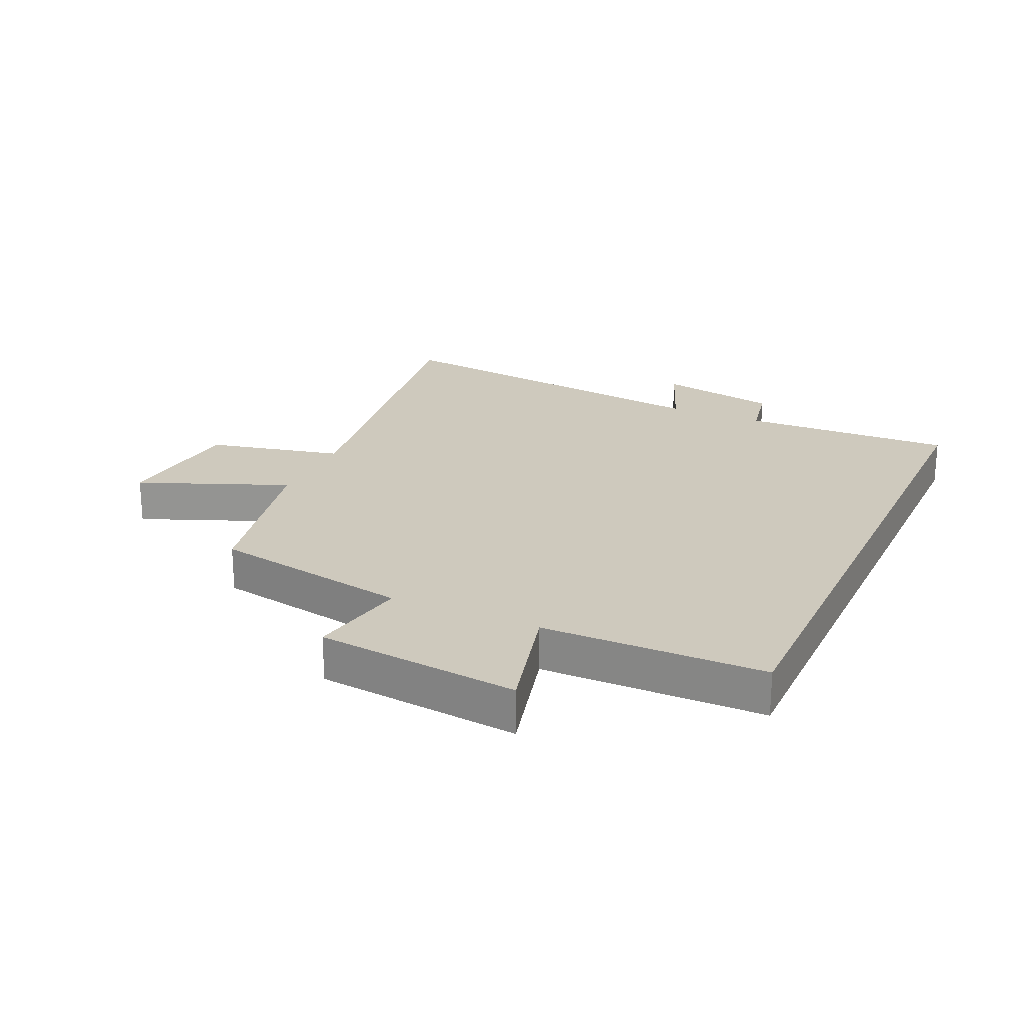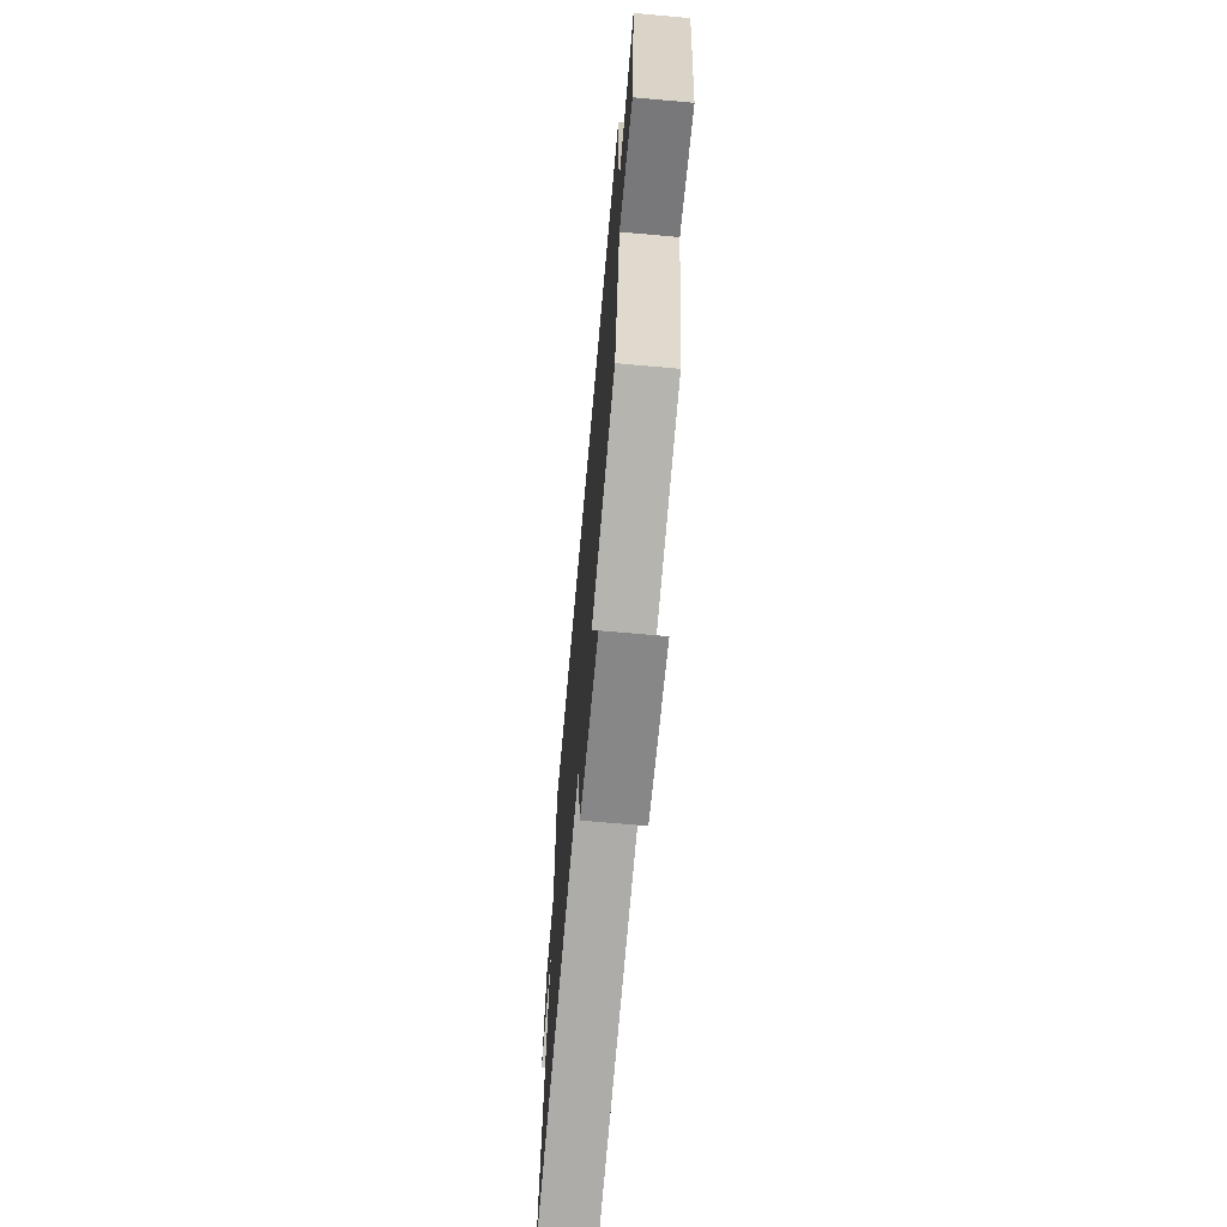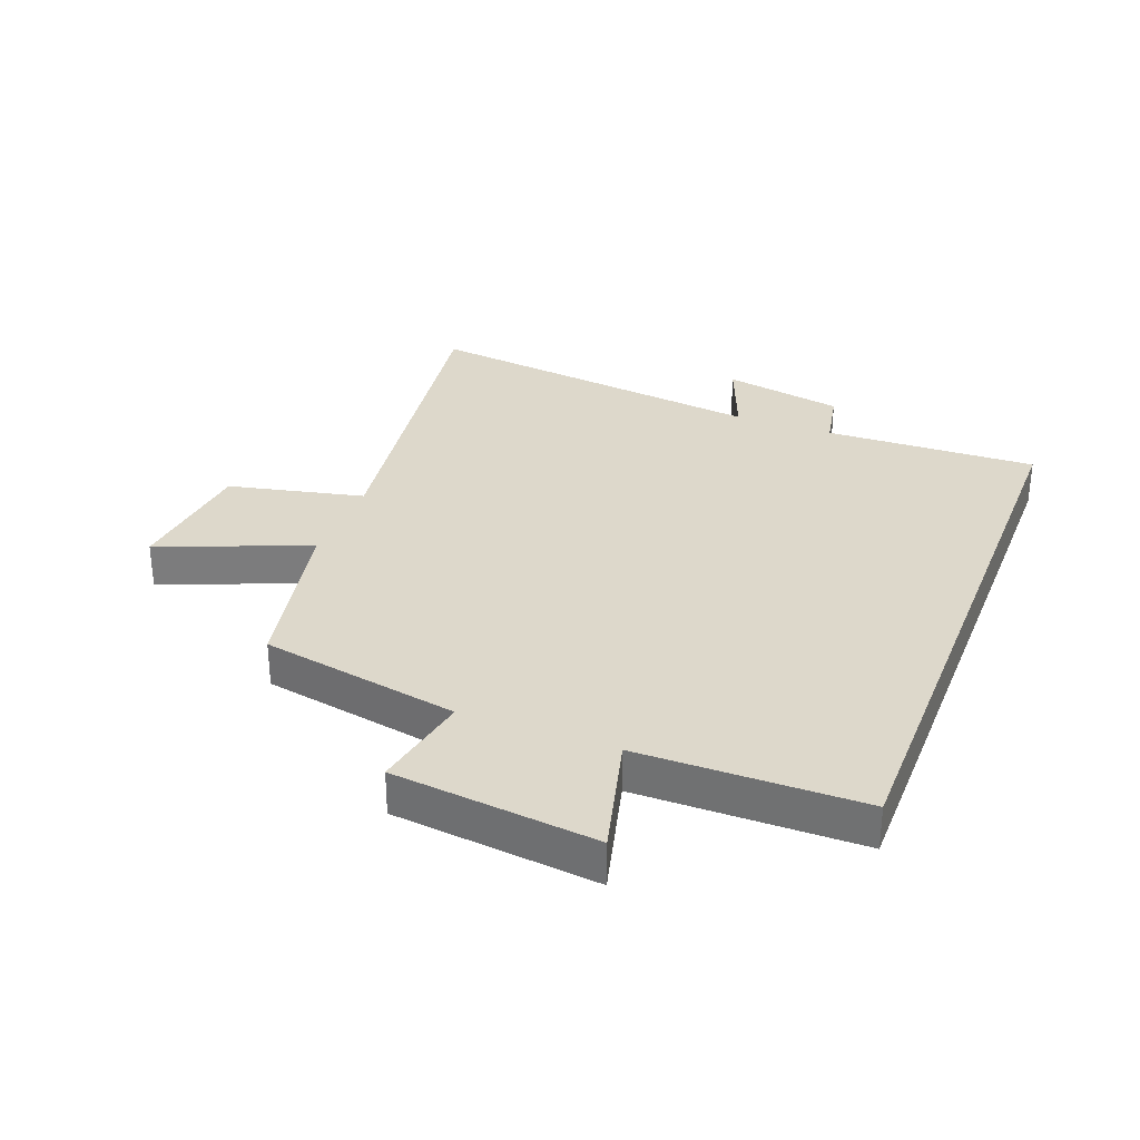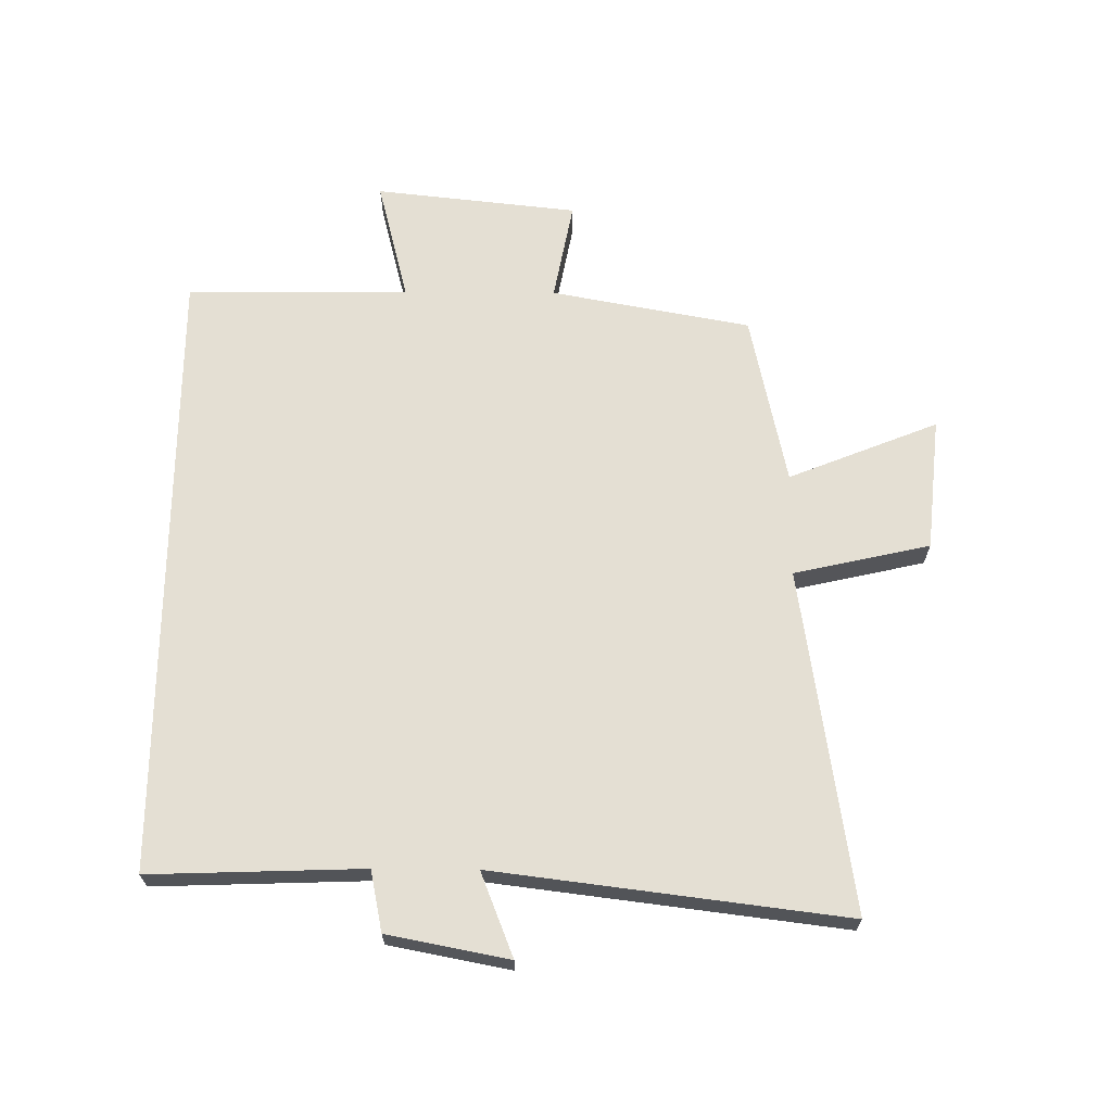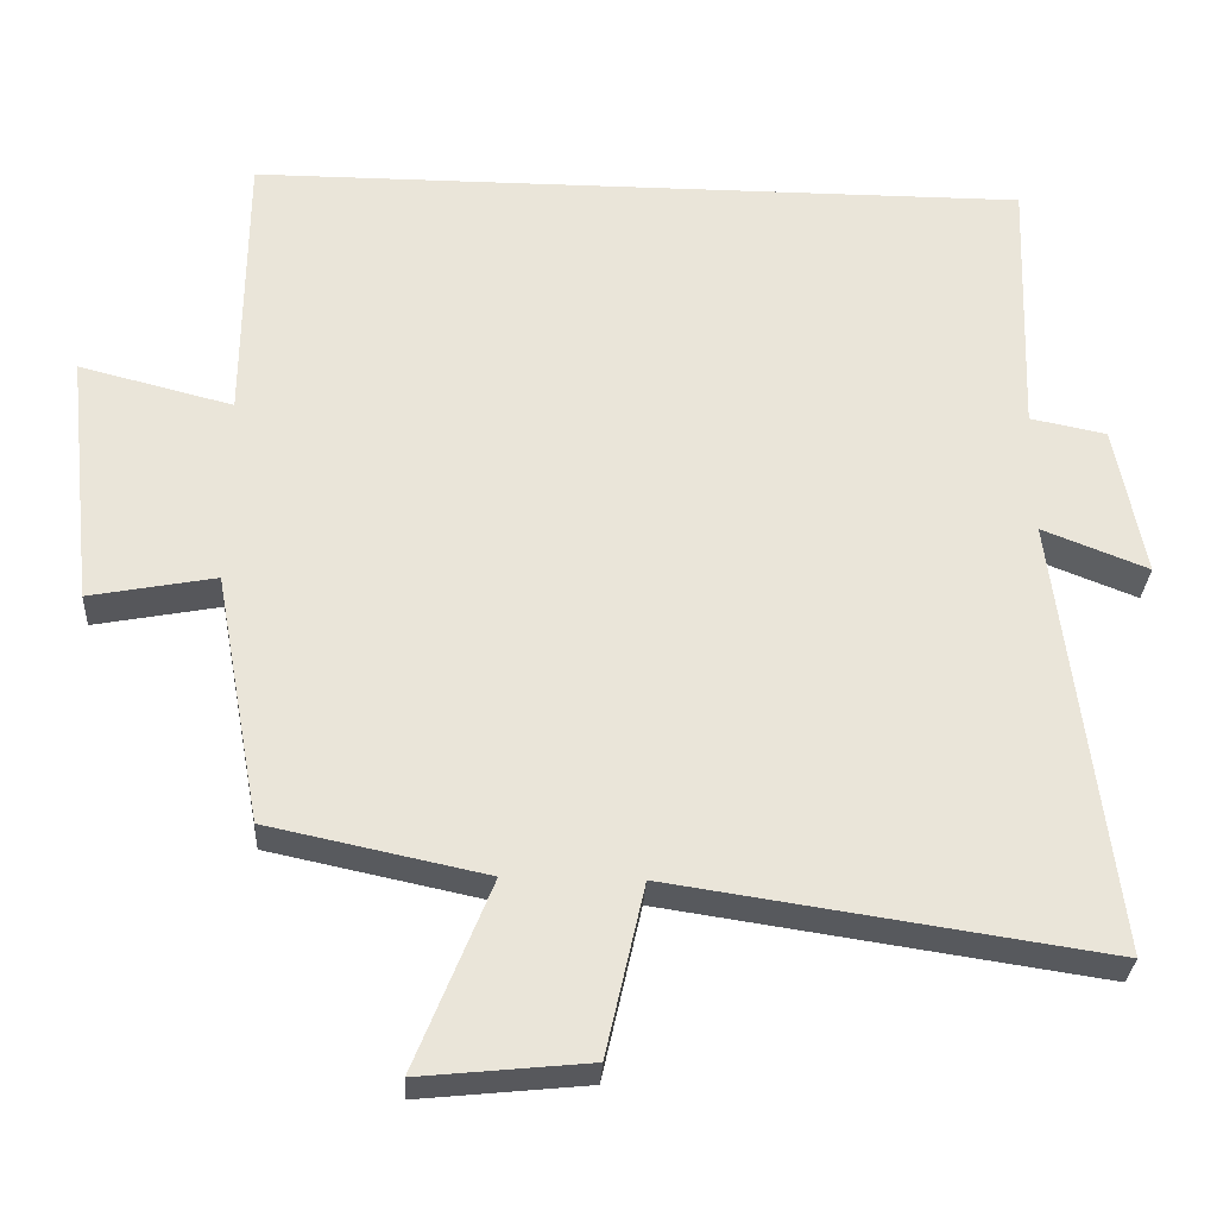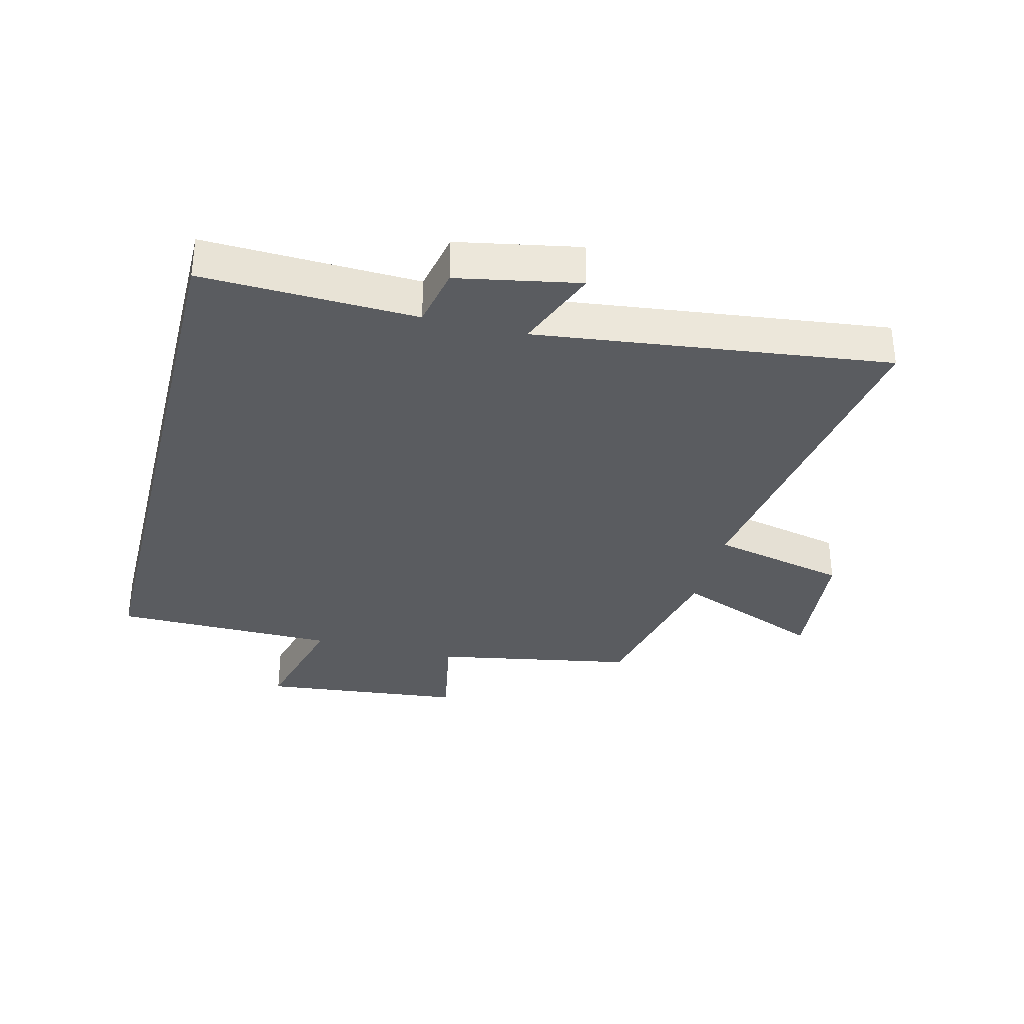
<metadata>
{"format":"obj","ext":"obj","renderer":"f3d","projection":"perspective","resolution":1024,"background":"white","views":[{"elev":22.7,"azim":-65.6,"up":"+Y"},{"elev":-68.4,"azim":-95.1,"up":"+Z"},{"elev":31.3,"azim":-68.9,"up":"+Y"},{"elev":66.5,"azim":90.5,"up":"+Y"},{"elev":-30.0,"azim":-3.1,"up":"+Z"},{"elev":-33.6,"azim":75.8,"up":"+Y"}]}
</metadata>
<code>
v 0.571 0.07 -0.584
v 0.011 0.07 -0.5
v -0.039 0.07 -0.722
v -0.257 0.07 -0.744
v -0.159 0.07 -0.5
v -0.44 0.07 -0.44
v -0.5 0.07 -0.114
v -0.663 0.07 -0.145
v -0.699 0.07 0.187
v -0.5 0.07 0.136
v -0.497 0.07 0.5
v 0.512 0.07 0.5
v 0.5 0.07 0.152
v 0.599 0.07 0.132
v 0.637 0.07 -0.066
v 0.5 0.07 -0.012
v 0.571 0 -0.584
v 0.011 0 -0.5
v -0.039 0 -0.722
v -0.257 0 -0.744
v -0.159 0 -0.5
v -0.44 0 -0.44
v -0.5 0 -0.114
v -0.663 0 -0.145
v -0.699 0 0.187
v -0.5 0 0.136
v -0.497 0 0.5
v 0.512 0 0.5
v 0.5 0 0.152
v 0.599 0 0.132
v 0.637 0 -0.066
v 0.5 0 -0.012
f 13 14 15 16
f 10 11 12 13
f 10 13 16
f 7 8 9 10
f 5 6 7 10
f 5 10 16
f 2 3 4 5
f 2 5 16
f 1 2 16
f 32 31 30 29
f 29 28 27 26
f 32 29 26
f 26 25 24 23
f 26 23 22 21
f 32 26 21
f 21 20 19 18
f 32 21 18
f 32 18 17
f 1 17 18 2
f 2 18 19 3
f 3 19 20 4
f 4 20 21 5
f 5 21 22 6
f 6 22 23 7
f 7 23 24 8
f 8 24 25 9
f 9 25 26 10
f 10 26 27 11
f 11 27 28 12
f 12 28 29 13
f 13 29 30 14
f 14 30 31 15
f 15 31 32 16
f 16 32 17 1

</code>
